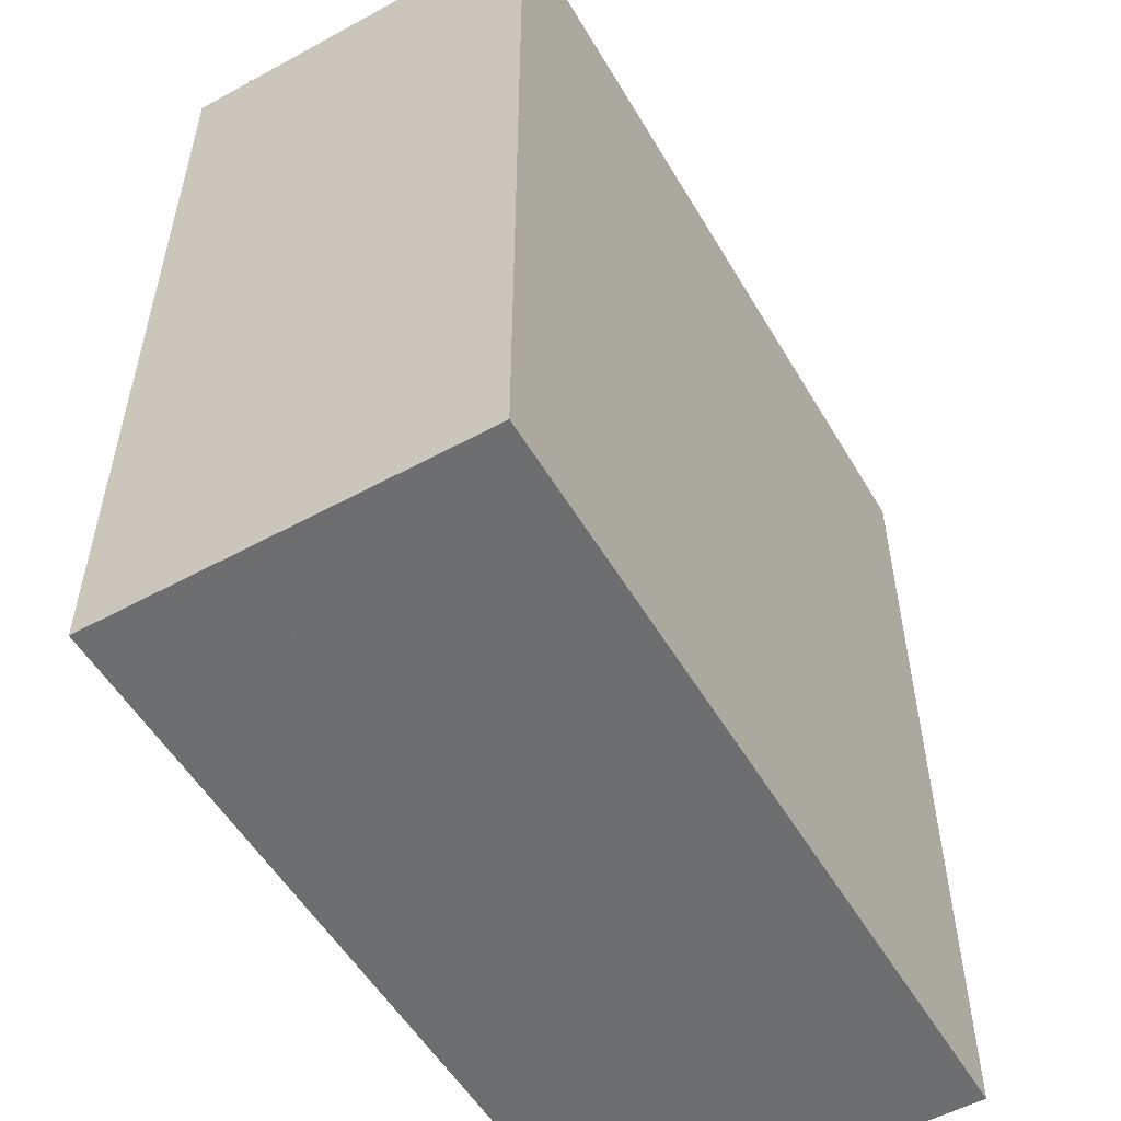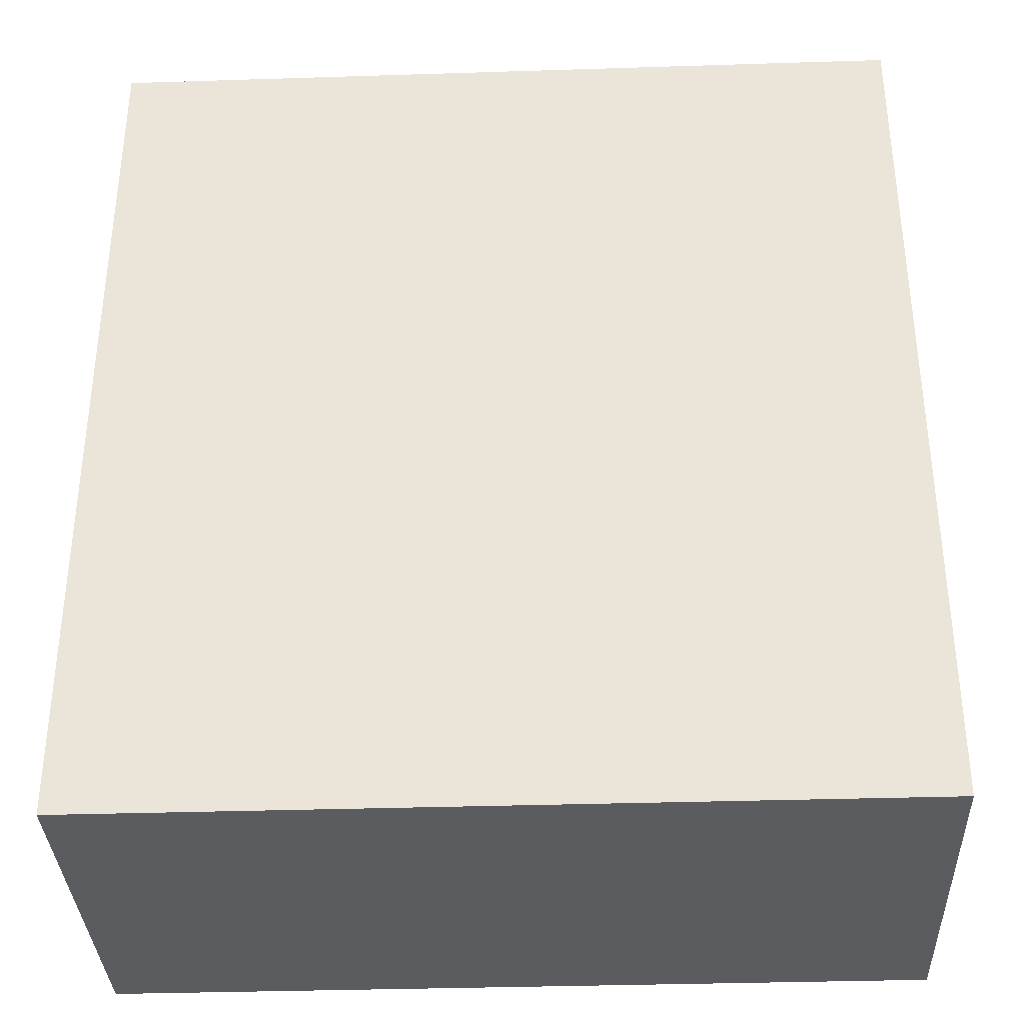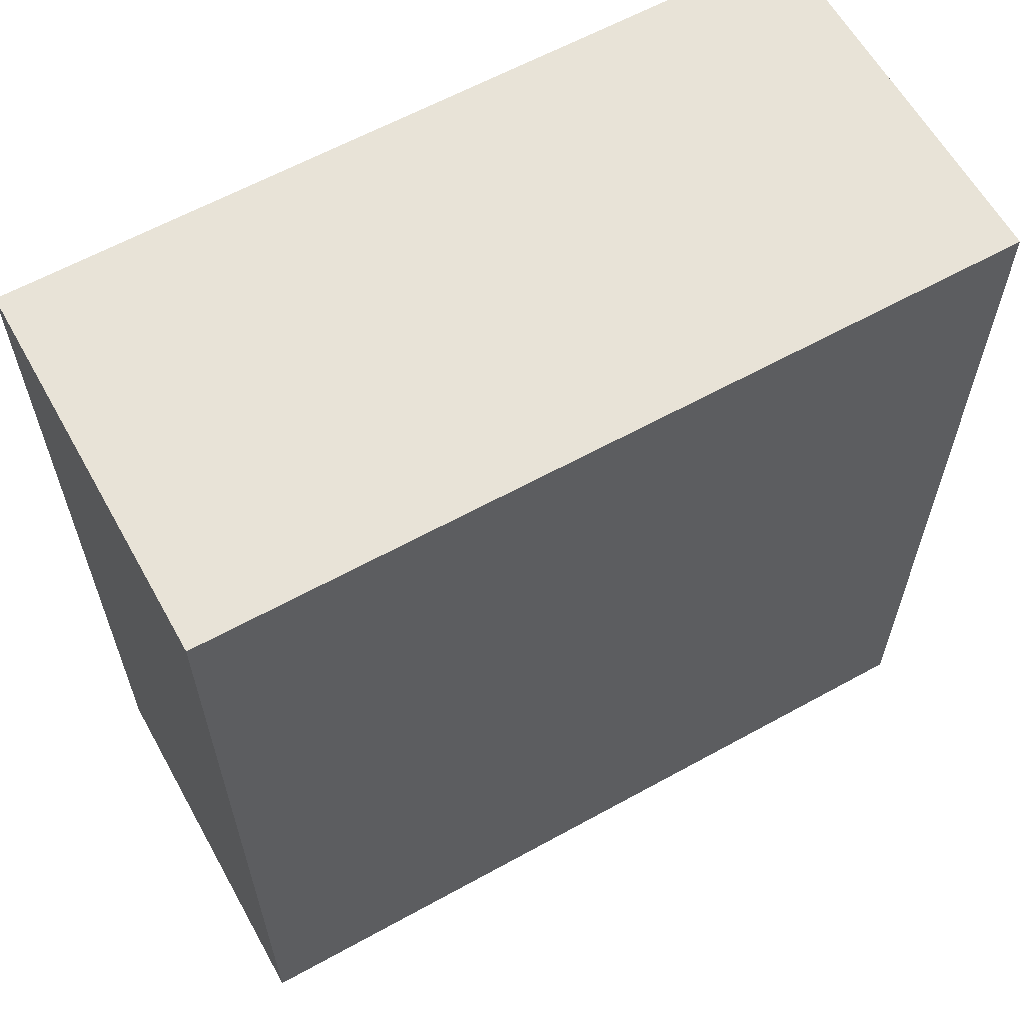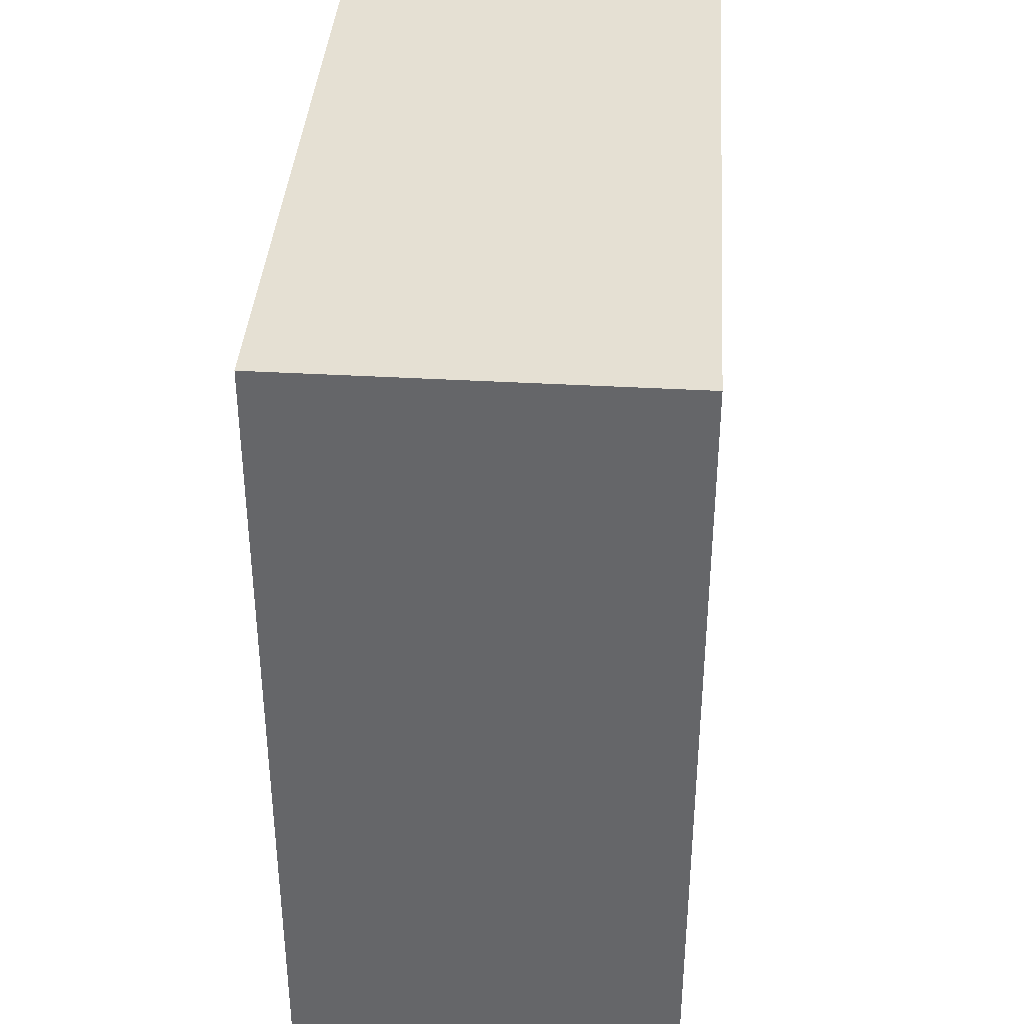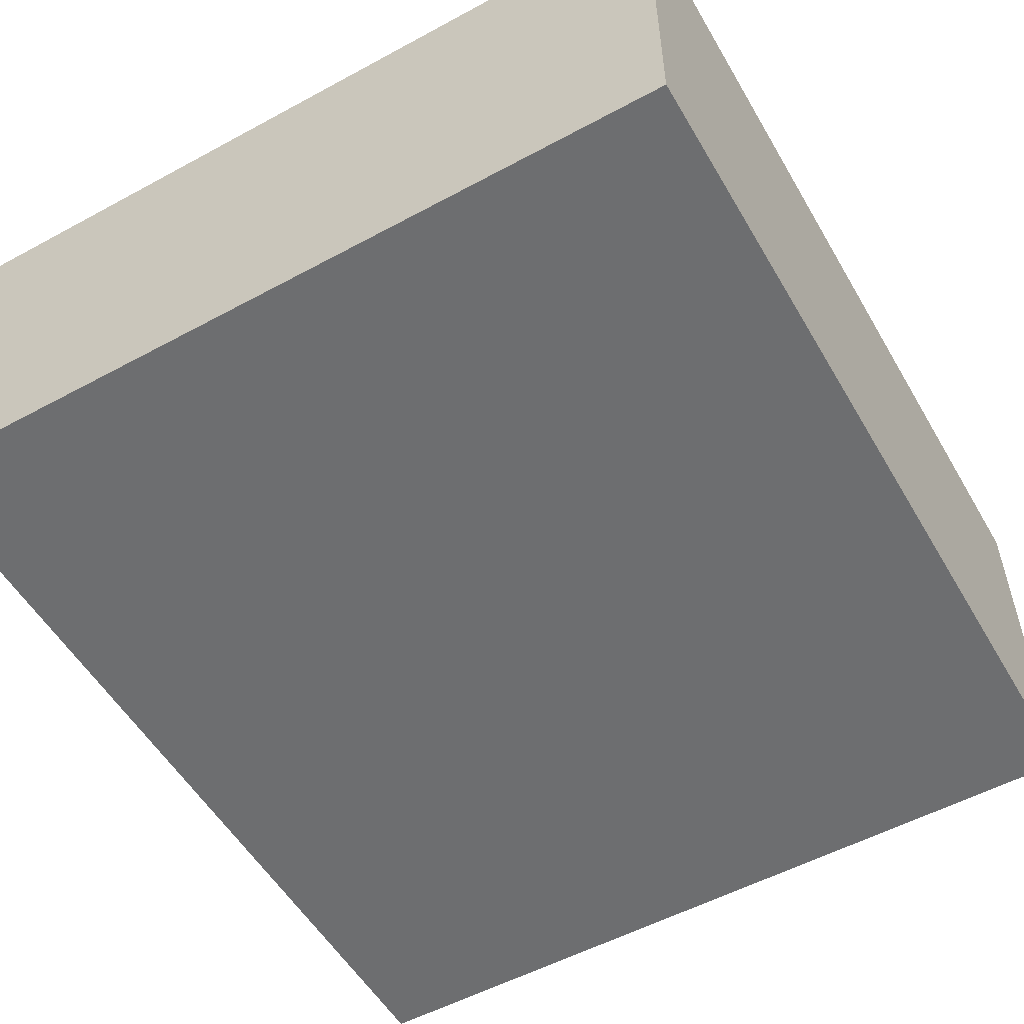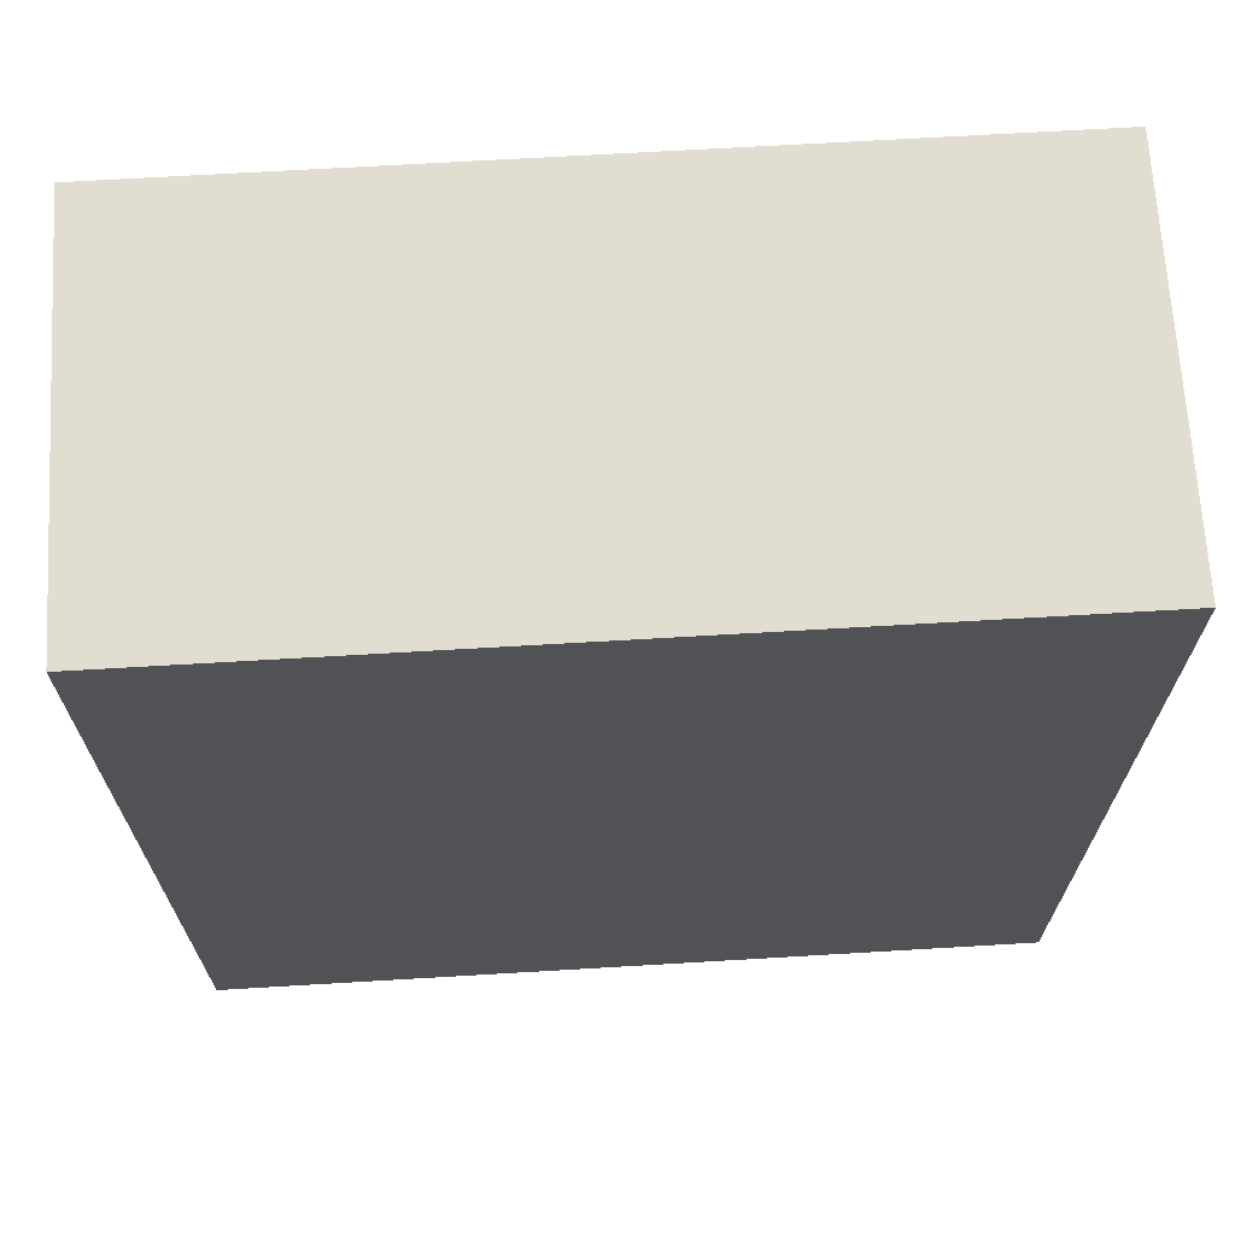
<metadata>
{"format":"obj","ext":"obj","renderer":"f3d","projection":"perspective","resolution":1024,"background":"white","views":[{"elev":-54.0,"azim":-59.9,"up":"+Y"},{"elev":-34.9,"azim":2.4,"up":"+Y"},{"elev":61.7,"azim":150.7,"up":"+Y"},{"elev":37.9,"azim":-86.1,"up":"+Y"},{"elev":-54.2,"azim":29.9,"up":"+Z"},{"elev":68.4,"azim":-3.4,"up":"+Y"}]}
</metadata>
<code>
o 7192
v 2231 1880 7.522
v 2231 1880 7.522
v 2231 1880 7.522
v 2231 1880 7.569
v 2231 1880 7.569
v 2231 1880 7.569
v 2231 1880 7.522
v 2231 1880 7.522
v 2231 1880 7.522
v 2231 1880 7.569
v 2231 1880 7.522
v 2231 1880 7.569
v 2231 1880 7.569
v 2231 1880 7.569
v 2231 1880 7.569
v 2231 1880 7.569
v 2231 1880 7.522
v 2231 1880 7.569
v 2231 1880 7.522
v 2231 1880 7.569
v 2231 1880 7.569
v 2231 1880 7.522
v 2231 1880 7.569
v 2231 1880 7.569
v 2231 1880 7.522
v 2231 1880 7.522
v 2231 1880 7.569
v 2231 1880 7.522
v 2231 1880 7.522
f 1 2 3
f 1 4 5
f 6 2 7
f 8 9 7
f 10 7 11
f 12 13 14
f 14 15 16
f 17 15 18
f 19 20 21
f 22 23 20
f 24 25 26
f 27 28 29

</code>
